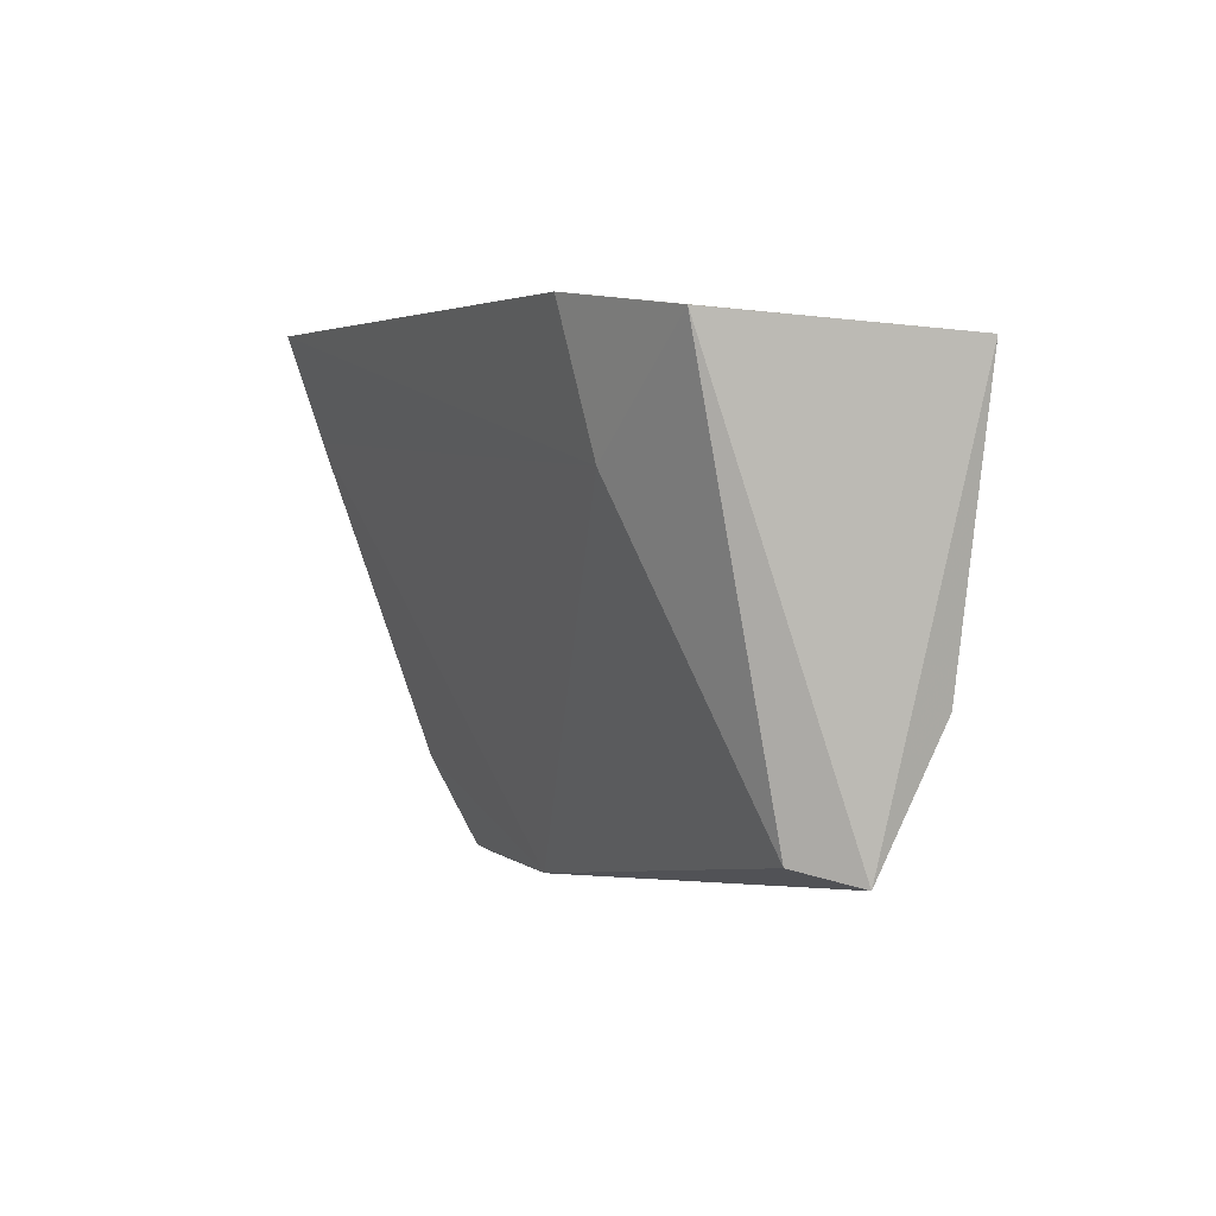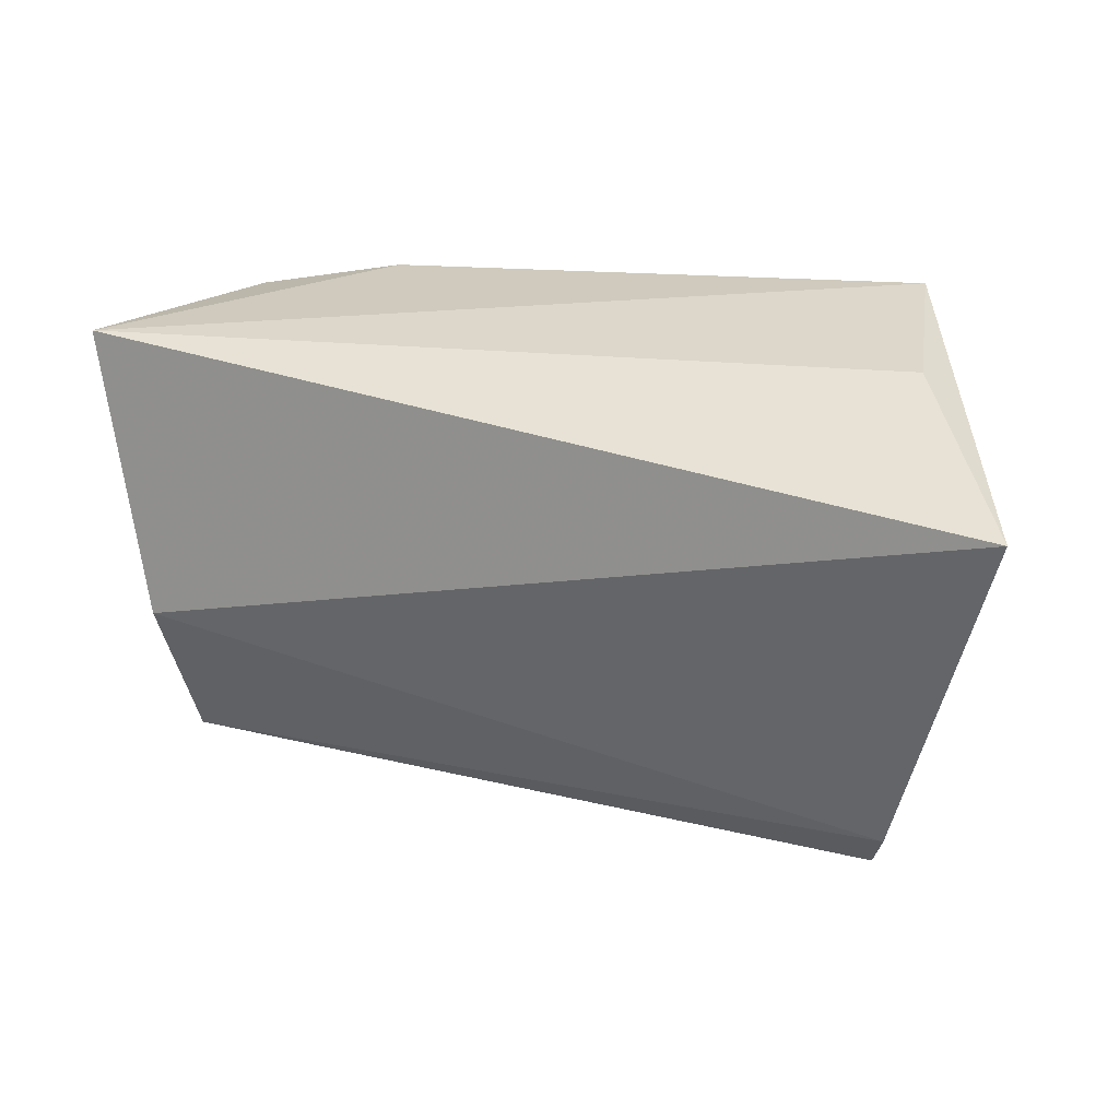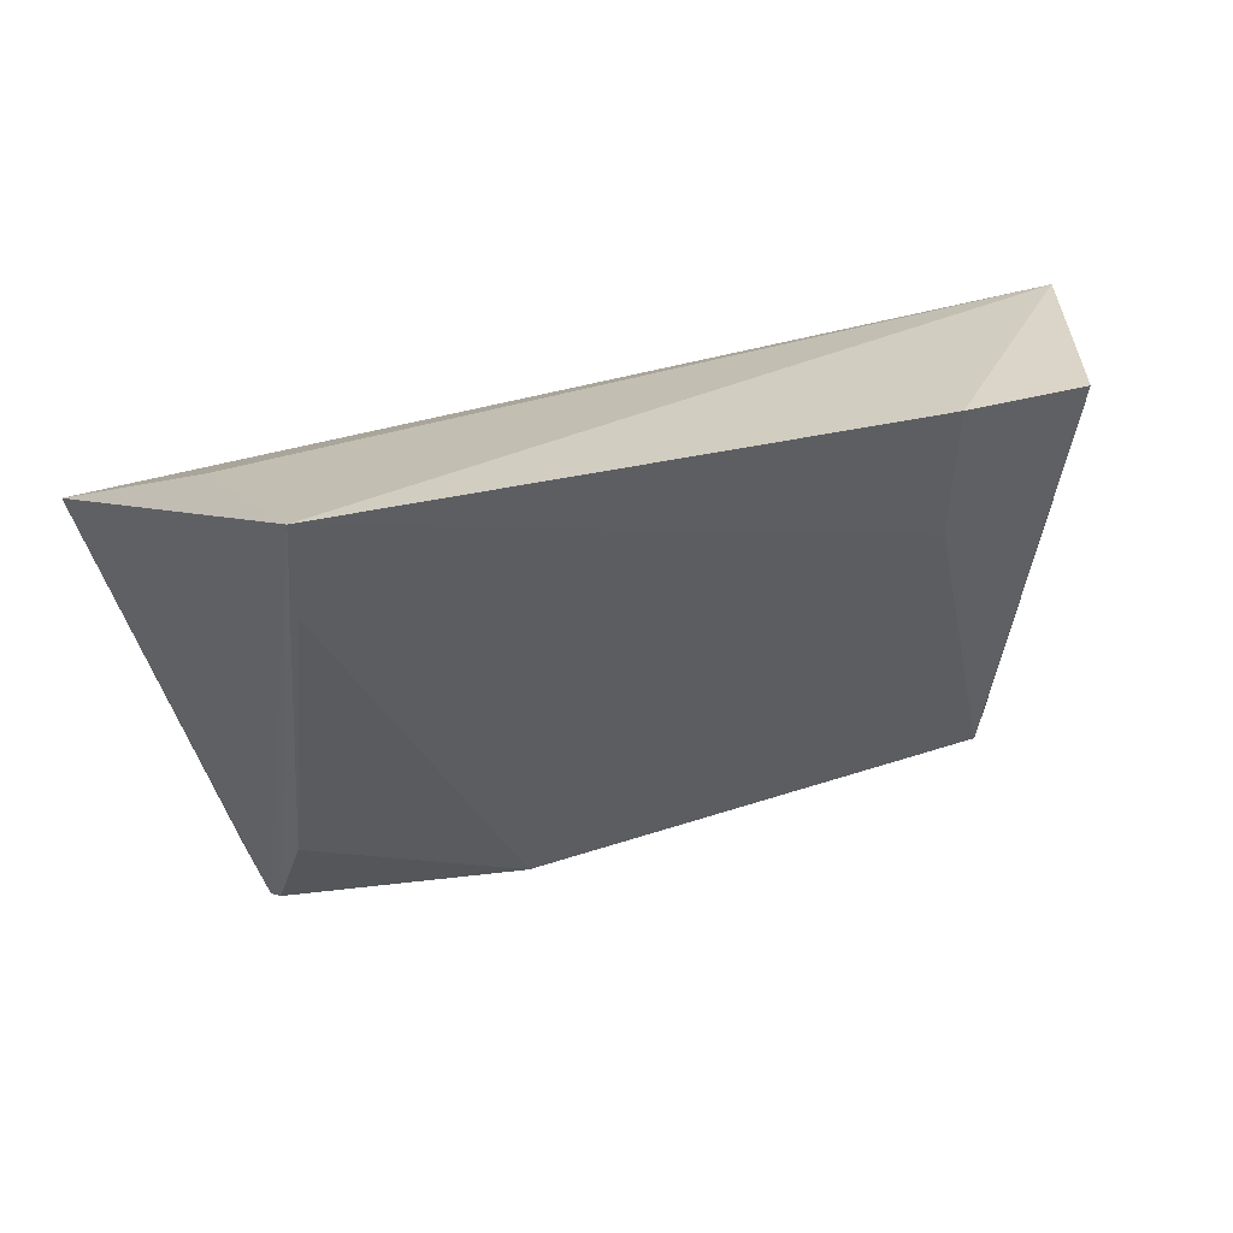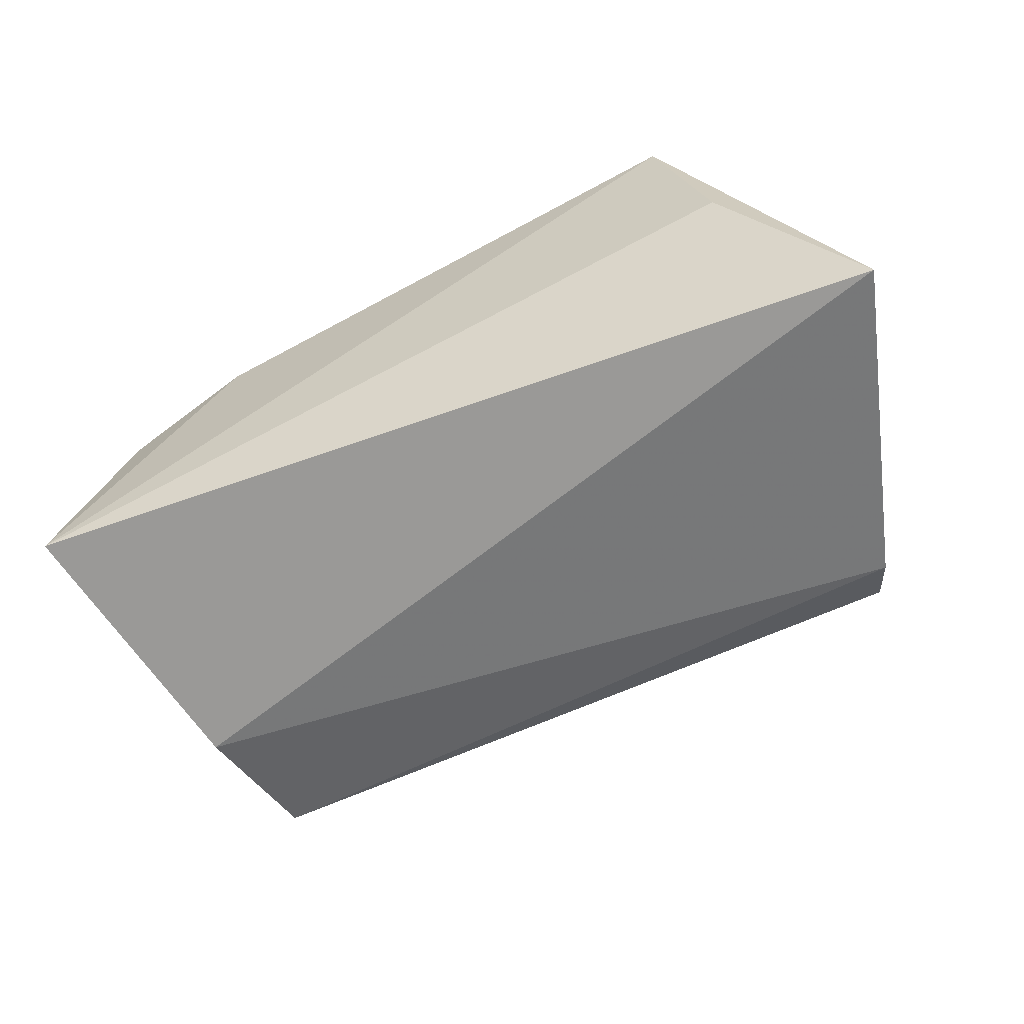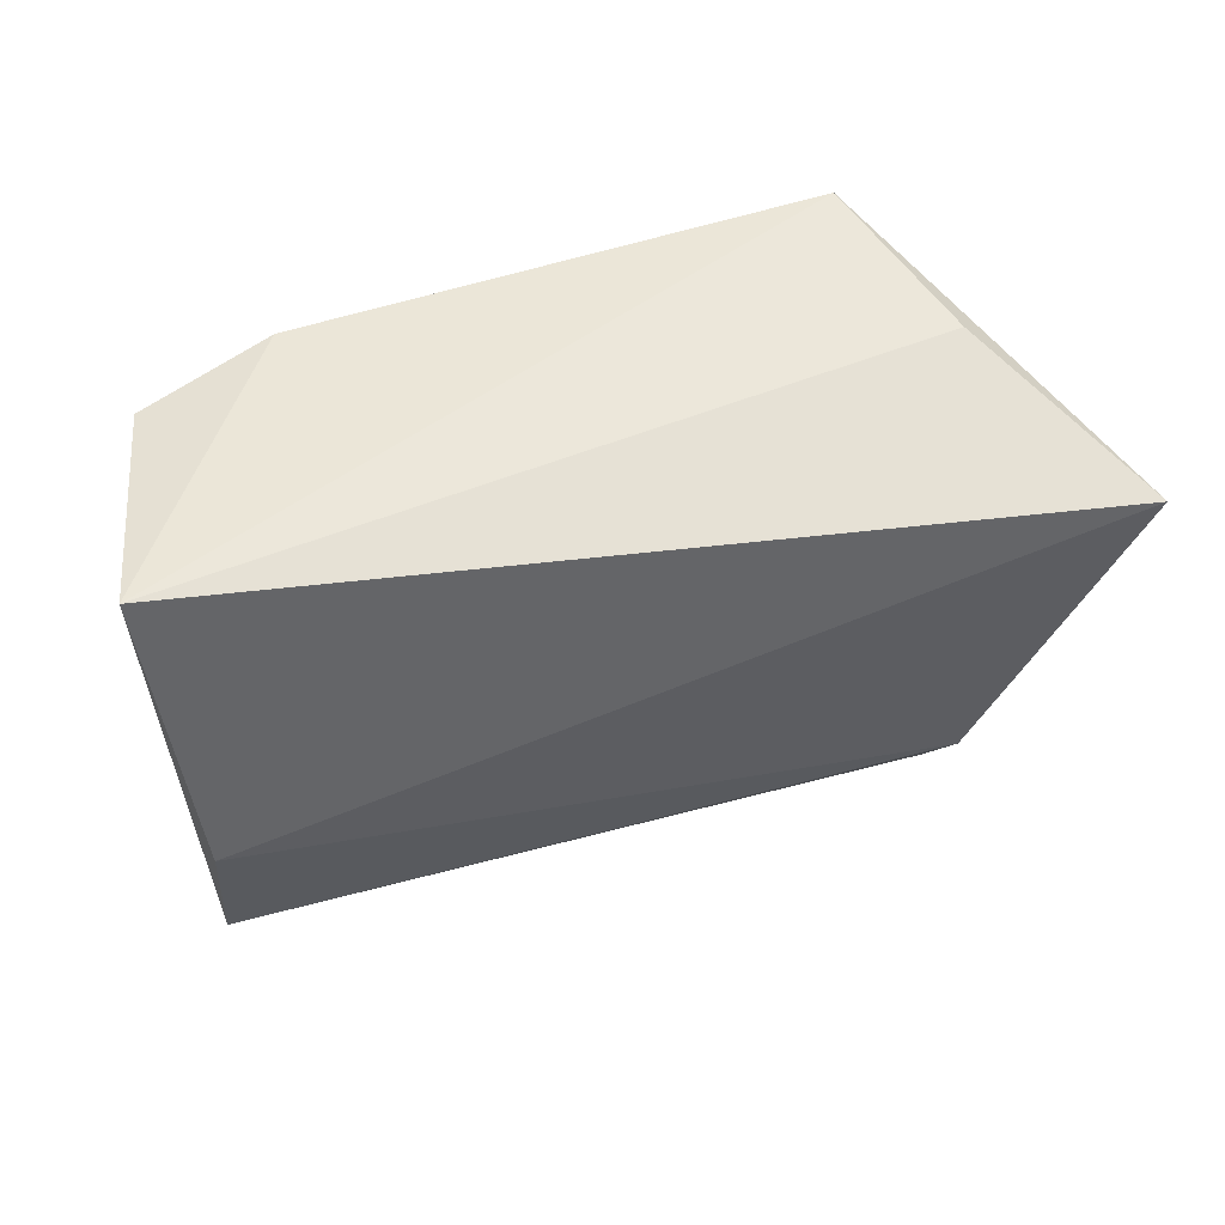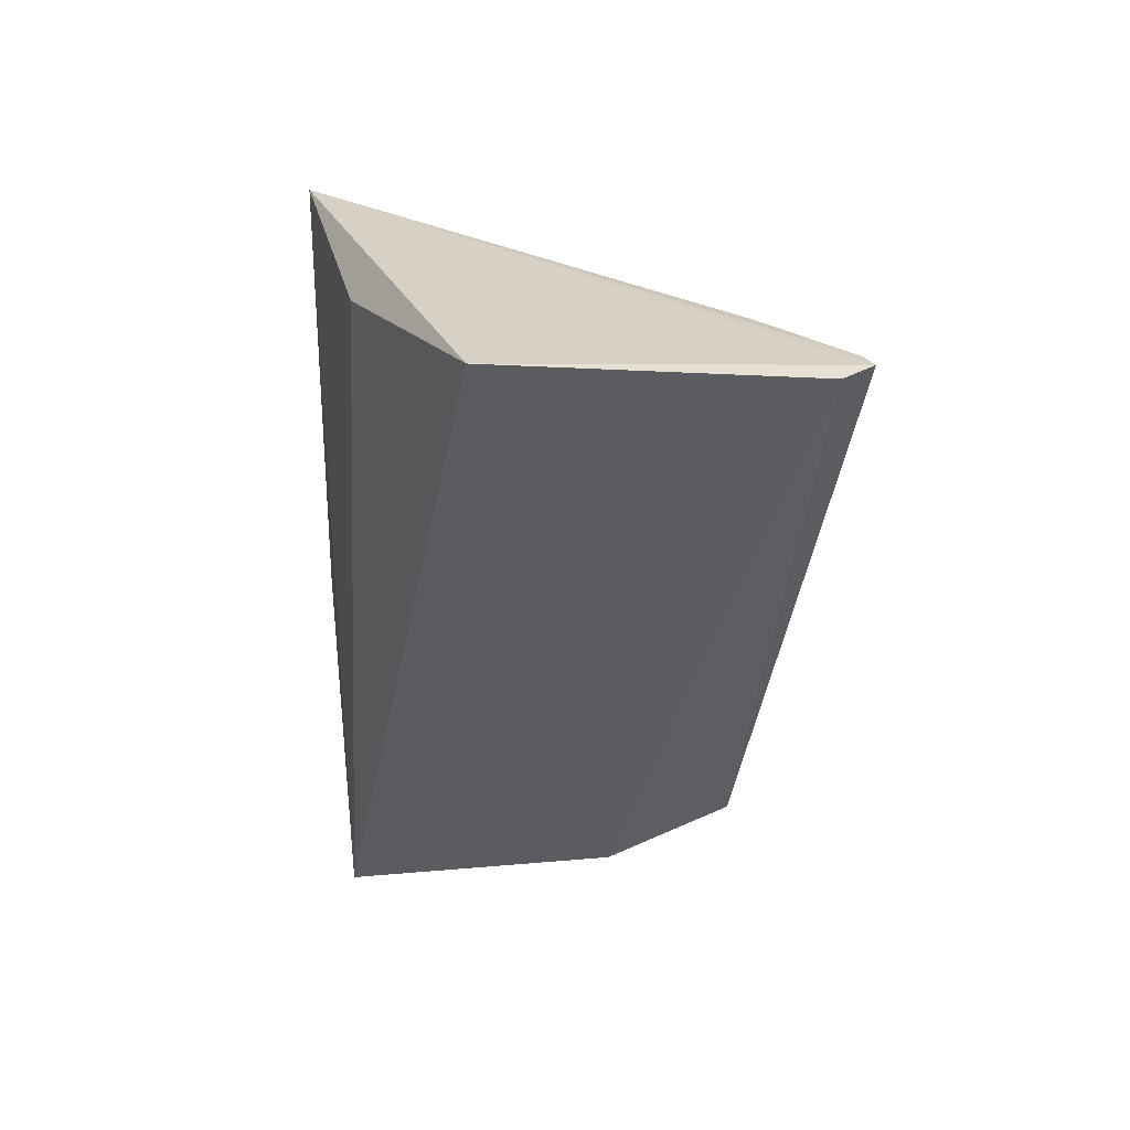
<metadata>
{"format":"obj","ext":"obj","renderer":"f3d","projection":"perspective","resolution":1024,"background":"white","views":[{"elev":1.8,"azim":61.8,"up":"+Y"},{"elev":15.9,"azim":-161.7,"up":"+Y"},{"elev":33.0,"azim":-18.4,"up":"+Y"},{"elev":-74.7,"azim":-152.8,"up":"+Z"},{"elev":37.2,"azim":154.5,"up":"+Y"},{"elev":-41.0,"azim":-93.0,"up":"+Z"}]}
</metadata>
<code>
v 0.02587 -0.06729 0.07241
v 0.03147 -0.08423 0.06526
v 0.03382 -0.06869 0.06275
v 0.0006328 -0.07291 0.05921
v 0.00552 -0.08591 0.06535
v 0.03211 -0.07924 0.06298
v 0.005587 -0.06711 0.07286
v 0.0309 -0.06801 0.07093
v 0.03009 -0.08362 0.06731
v 0.004693 -0.08487 0.06341
v 0.004476 -0.06903 0.06598
v 0.005287 -0.08621 0.06475
v 0.01385 -0.08586 0.06671
v 0.02621 -0.07226 0.07122
v 0.005938 -0.08248 0.06741
v 0.01314 -0.0858 0.0657
v 0.00588 -0.07092 0.07164
f 6 3 2
f 6 4 3
f 7 1 3
f 8 2 3
f 8 3 1
f 9 2 8
f 10 6 2
f 10 4 6
f 11 7 3
f 11 3 4
f 11 4 7
f 12 7 4
f 12 5 7
f 12 4 10
f 12 10 2
f 13 5 12
f 13 2 9
f 14 1 7
f 14 13 9
f 14 9 8
f 14 8 1
f 15 7 5
f 15 5 13
f 16 13 12
f 16 12 2
f 16 2 13
f 17 14 7
f 17 13 14
f 17 15 13
f 17 7 15

</code>
